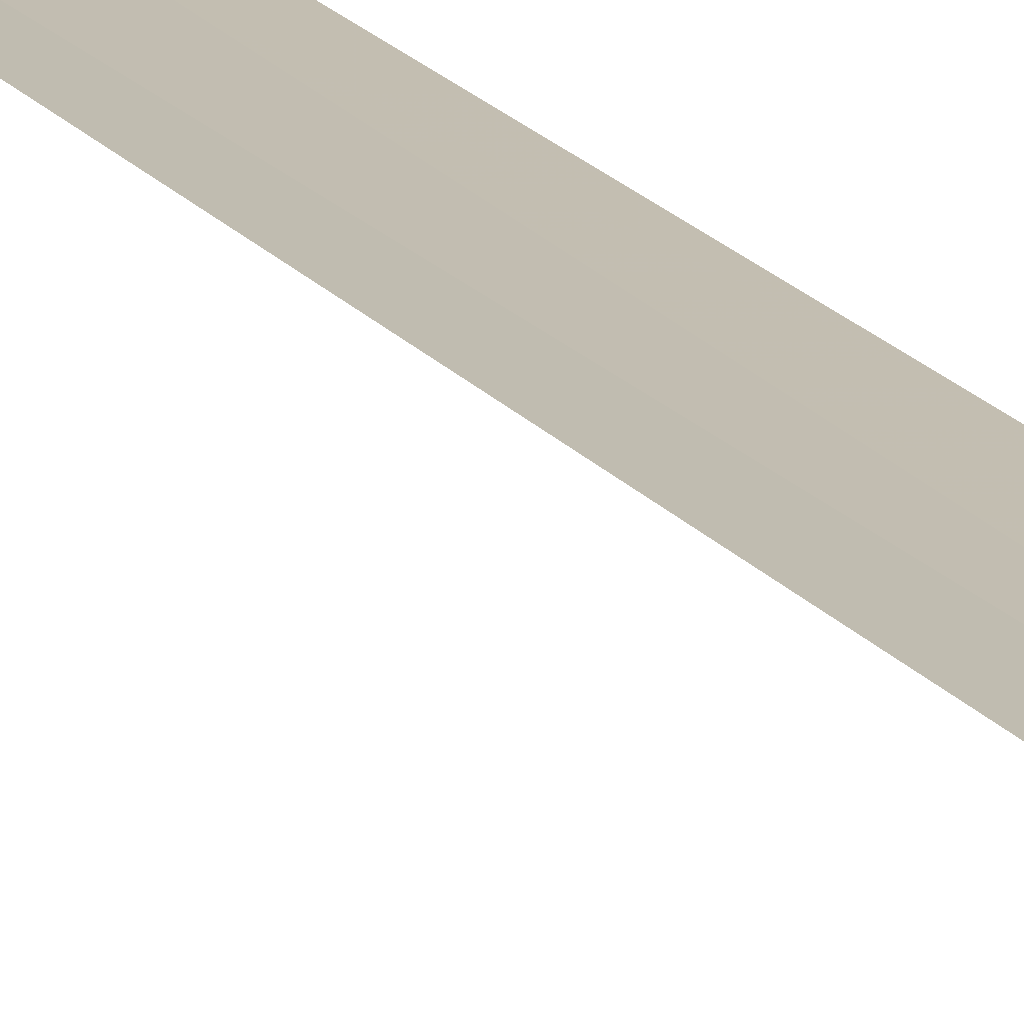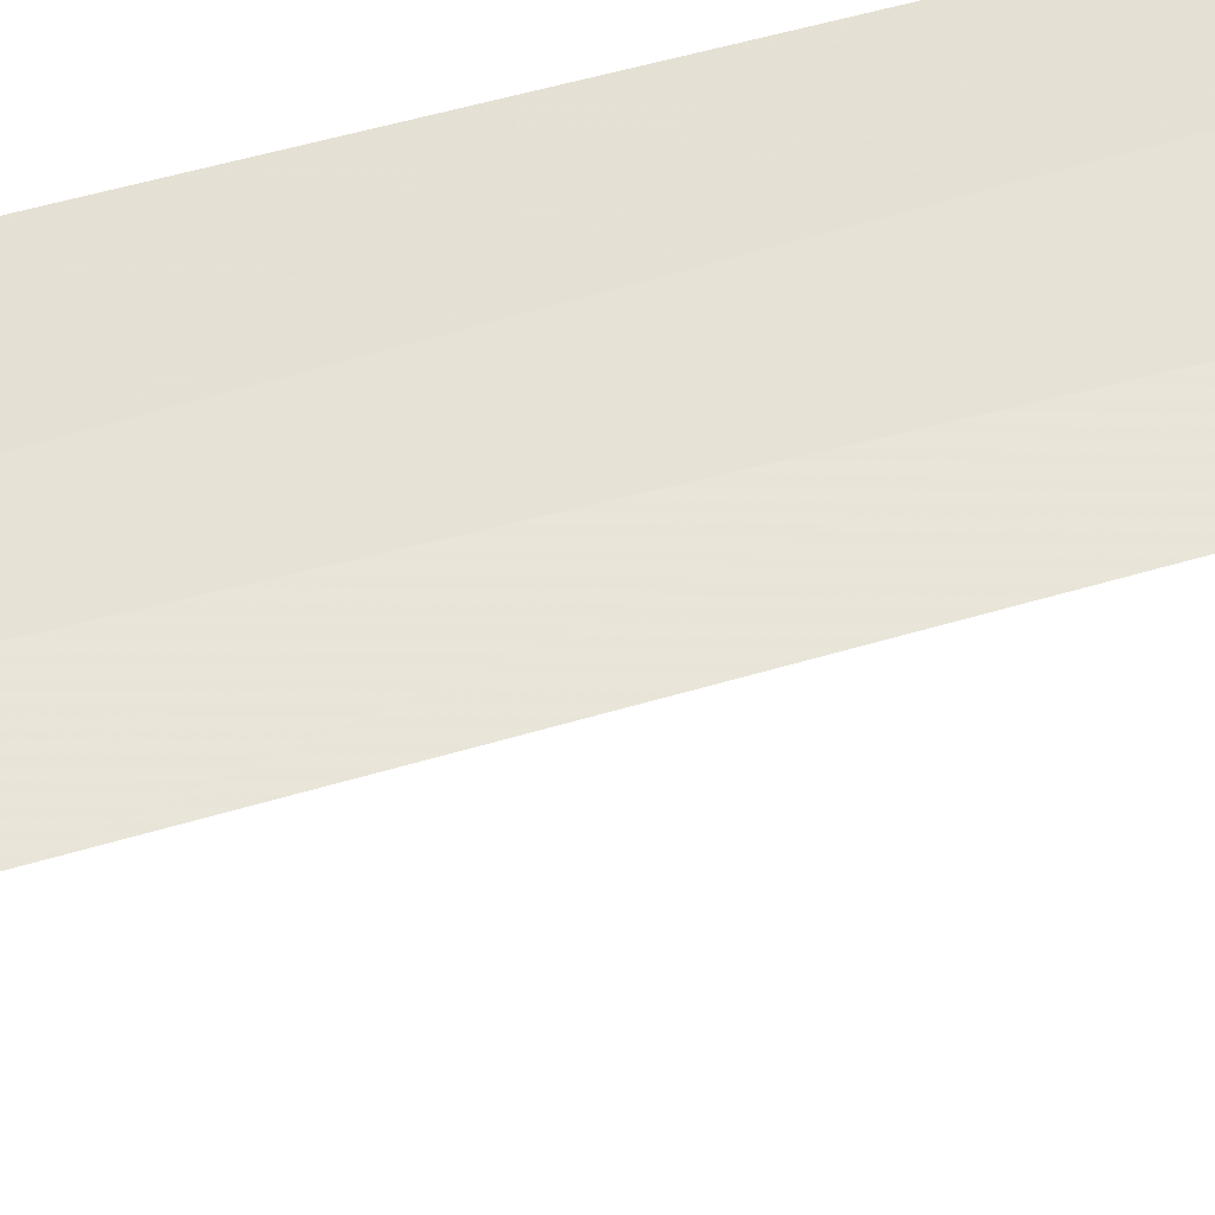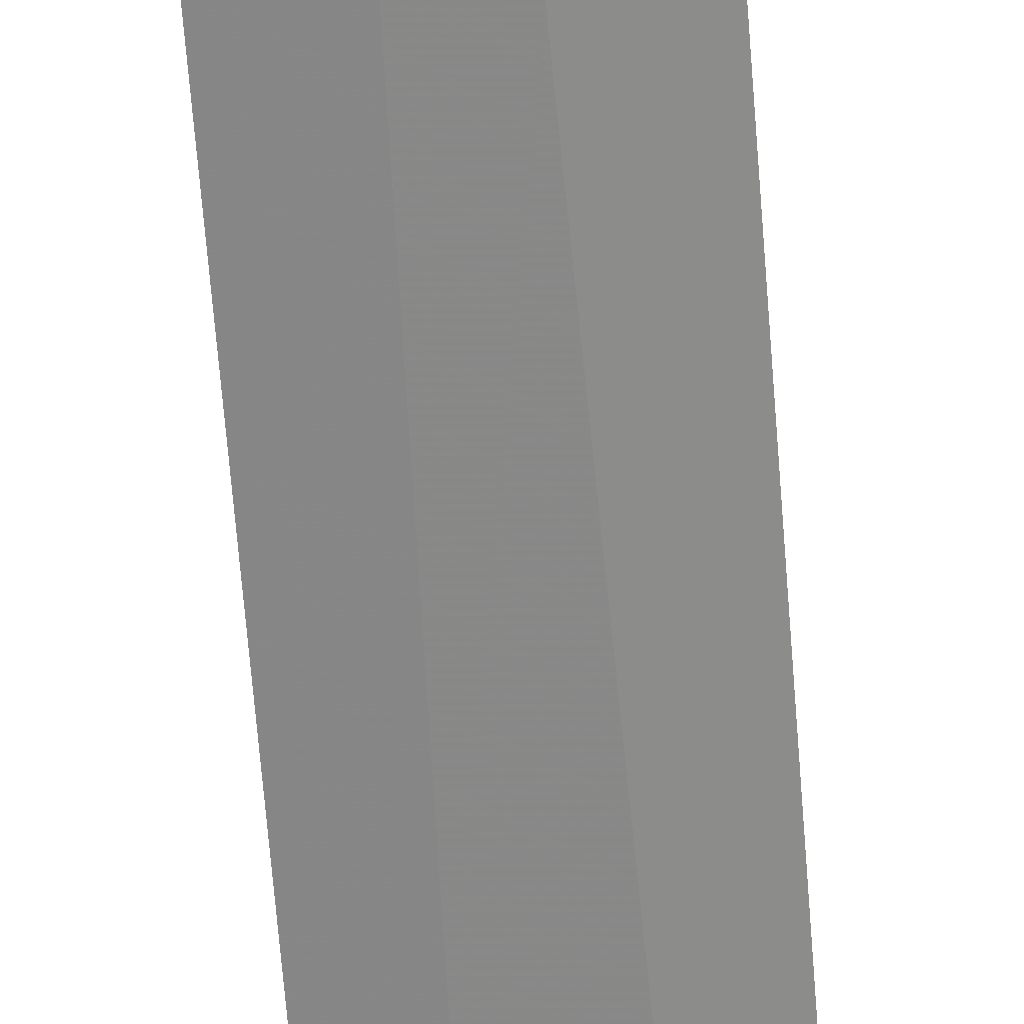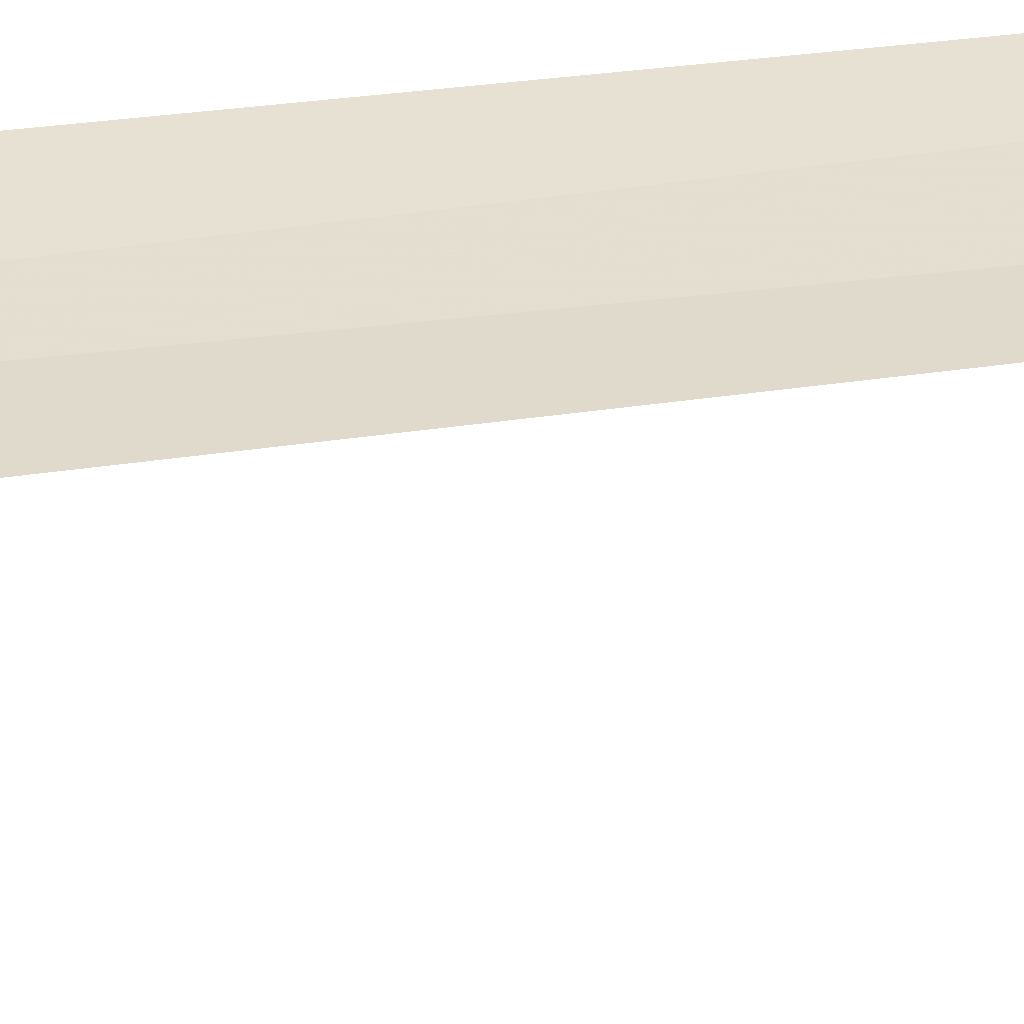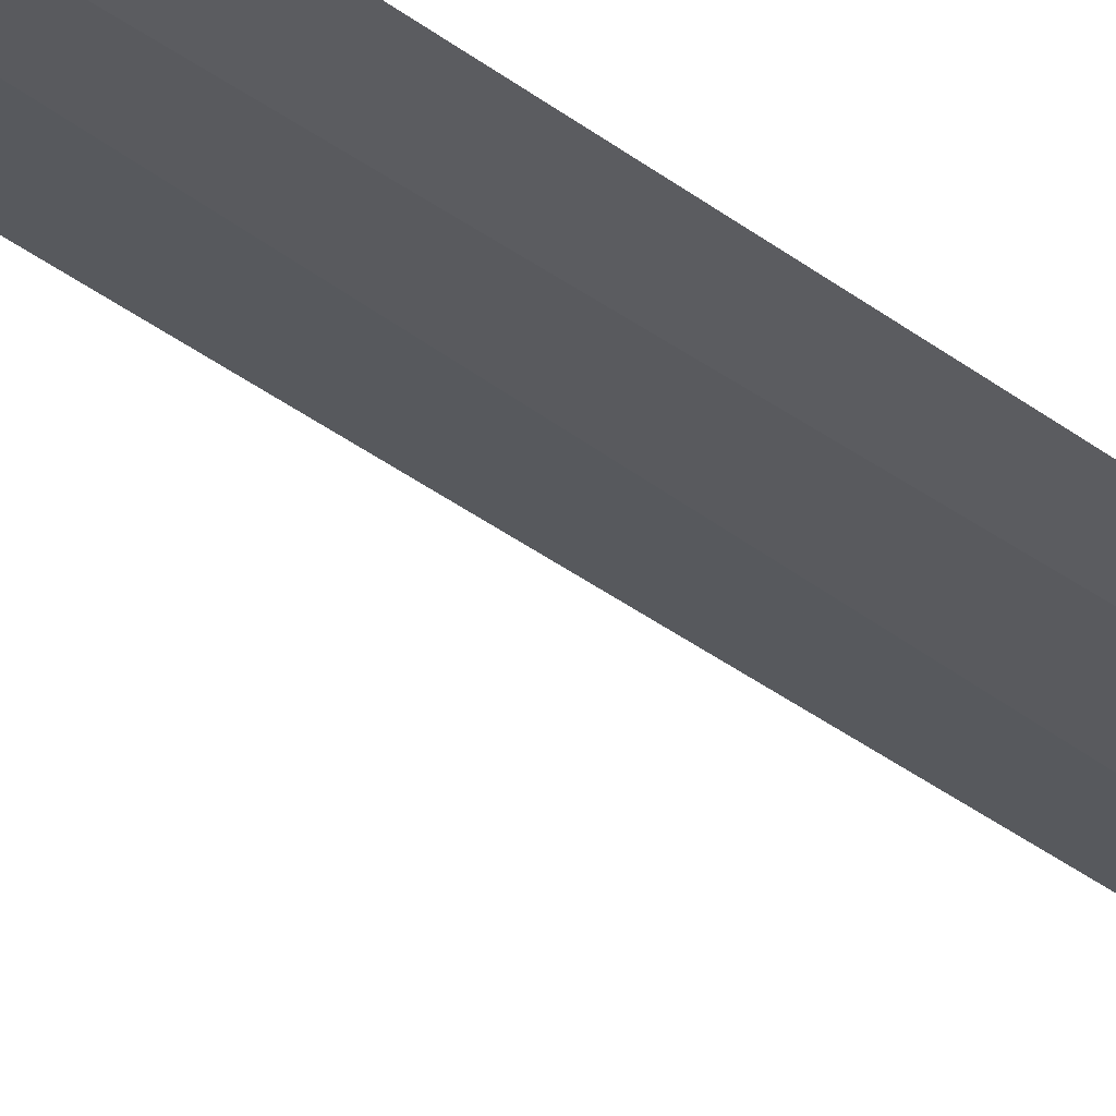
<metadata>
{"format":"obj","ext":"obj","renderer":"f3d","projection":"perspective","resolution":1024,"background":"white","views":[{"elev":20.1,"azim":152.0,"up":"+Y"},{"elev":52.9,"azim":-107.2,"up":"+Y"},{"elev":-66.3,"azim":-175.3,"up":"+Y"},{"elev":24.5,"azim":-104.3,"up":"+Y"},{"elev":-41.1,"azim":-132.3,"up":"+Y"}]}
</metadata>
<code>
v 29.1 24.12 86.5
v 29.51 24.22 86.5
v 29.39 24.18 100
v 28.89 24.08 100
v 28.69 24.05 86.5
v 29.19 23.37 85
f 1 3 2
f 1 5 4
f 1 4 3
f 1 6 5
f 1 2 6

</code>
